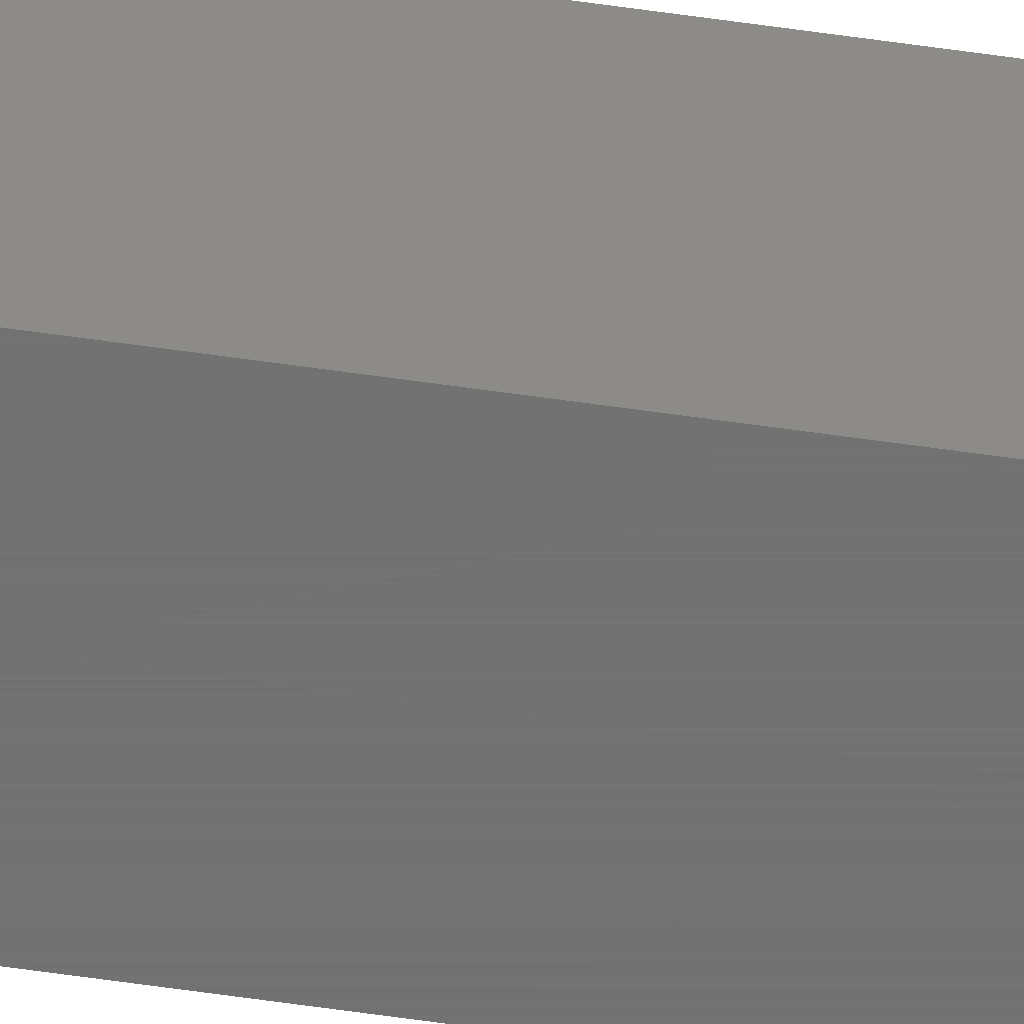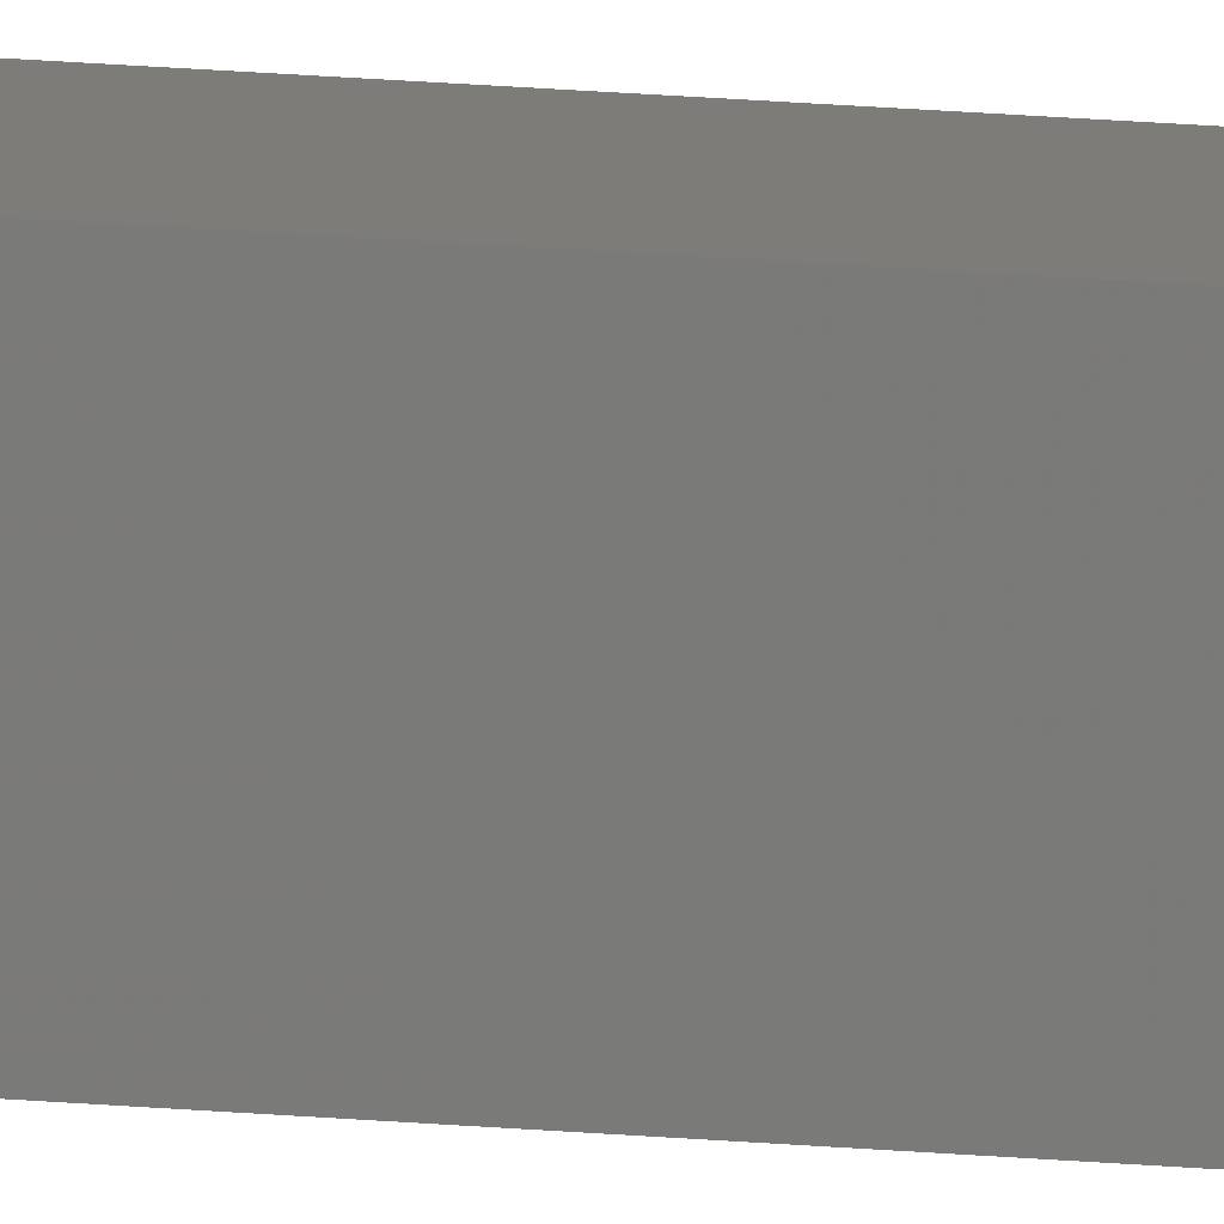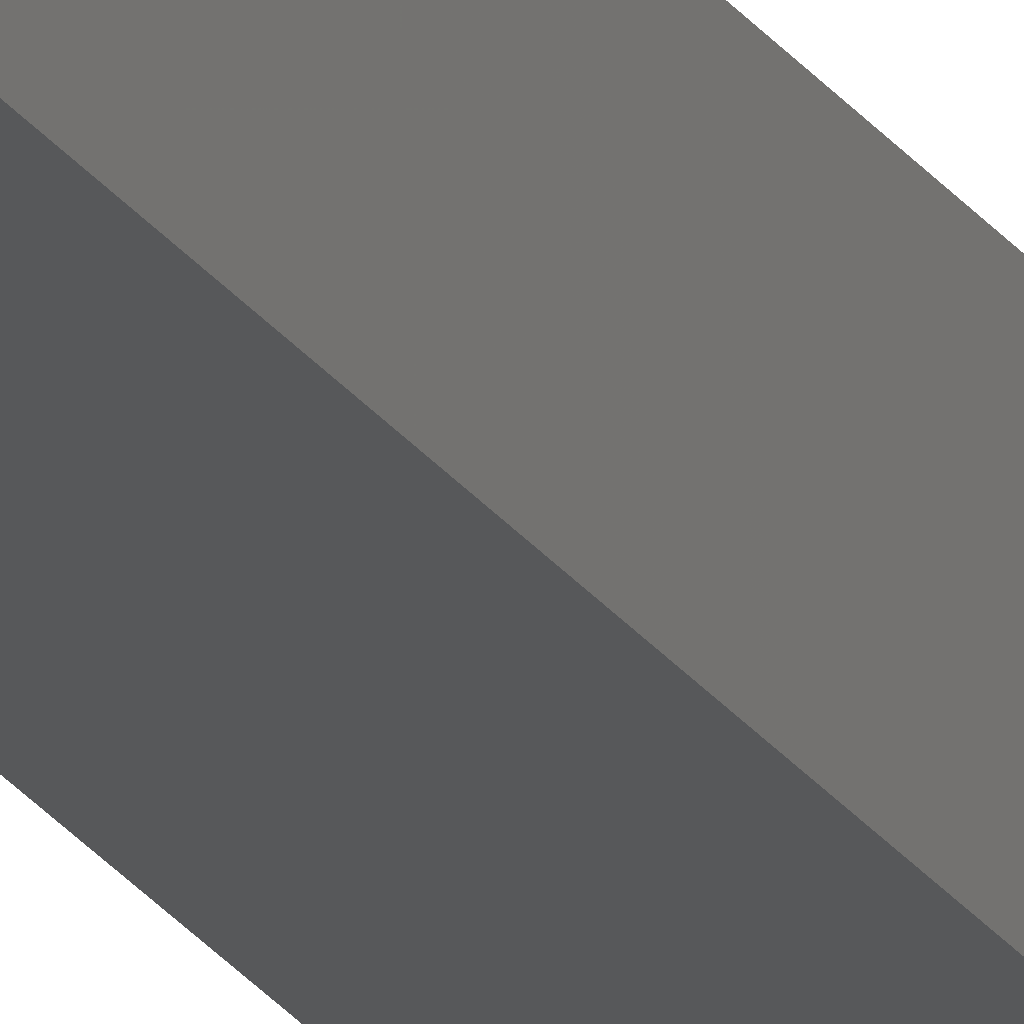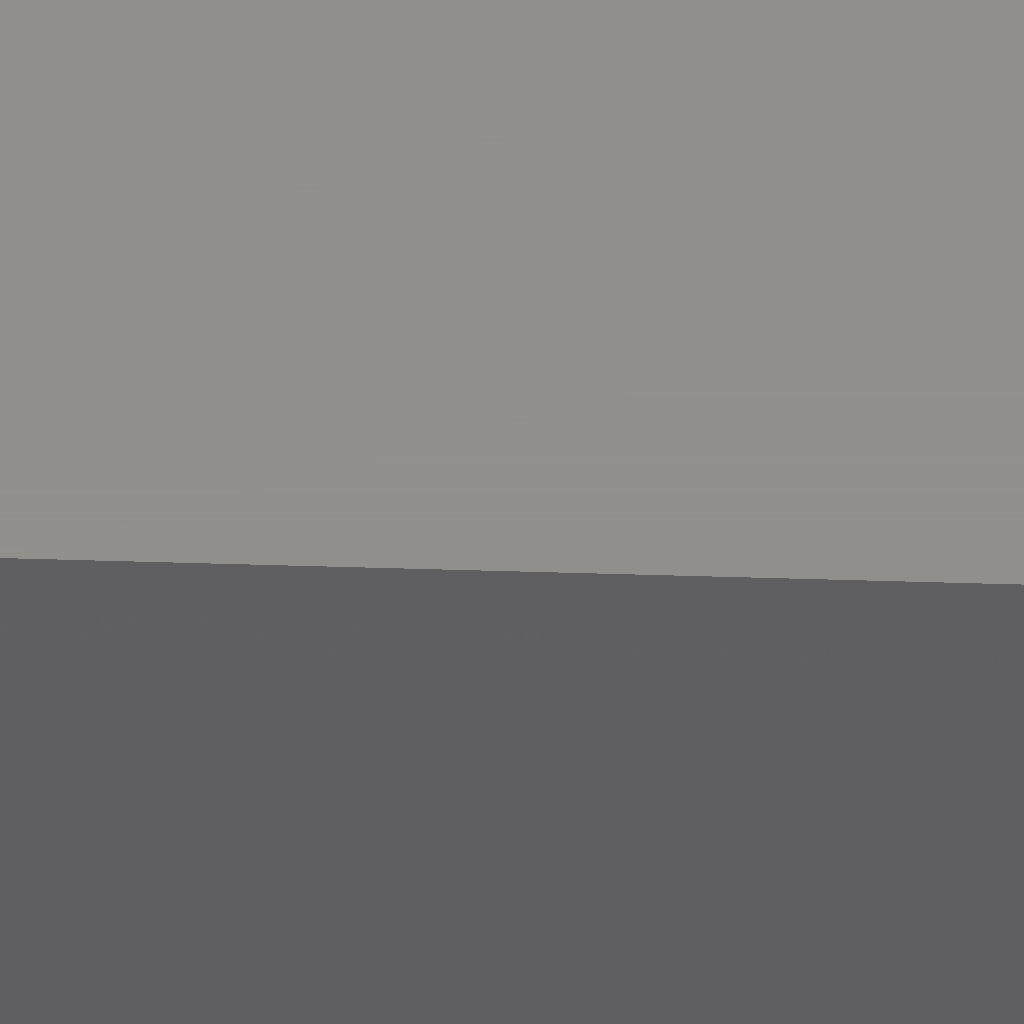
<metadata>
{"format":"stl","ext":"stl","renderer":"f3d","projection":"perspective","resolution":1024,"background":"white","views":[{"elev":-57.5,"azim":-98.7,"up":"+Z"},{"elev":9.9,"azim":-71.7,"up":"+Z"},{"elev":-19.4,"azim":21.6,"up":"+Z"},{"elev":51.4,"azim":91.9,"up":"+Z"}]}
</metadata>
<code>
# stl→obj: 8 verts, 12 faces
v 0 3 0.0625
v 0.0625 -3 0.0625
v 0.0625 3 0.0625
v 0 -3 0.0625
v 0 -3 0
v 0.0625 3 0
v 0.0625 -3 0
v 0 3 0
f 1 2 3
f 2 1 4
f 5 6 7
f 6 5 8
f 5 2 4
f 2 5 7
f 2 6 3
f 6 2 7
f 6 1 3
f 1 6 8
f 5 1 8
f 1 5 4

</code>
